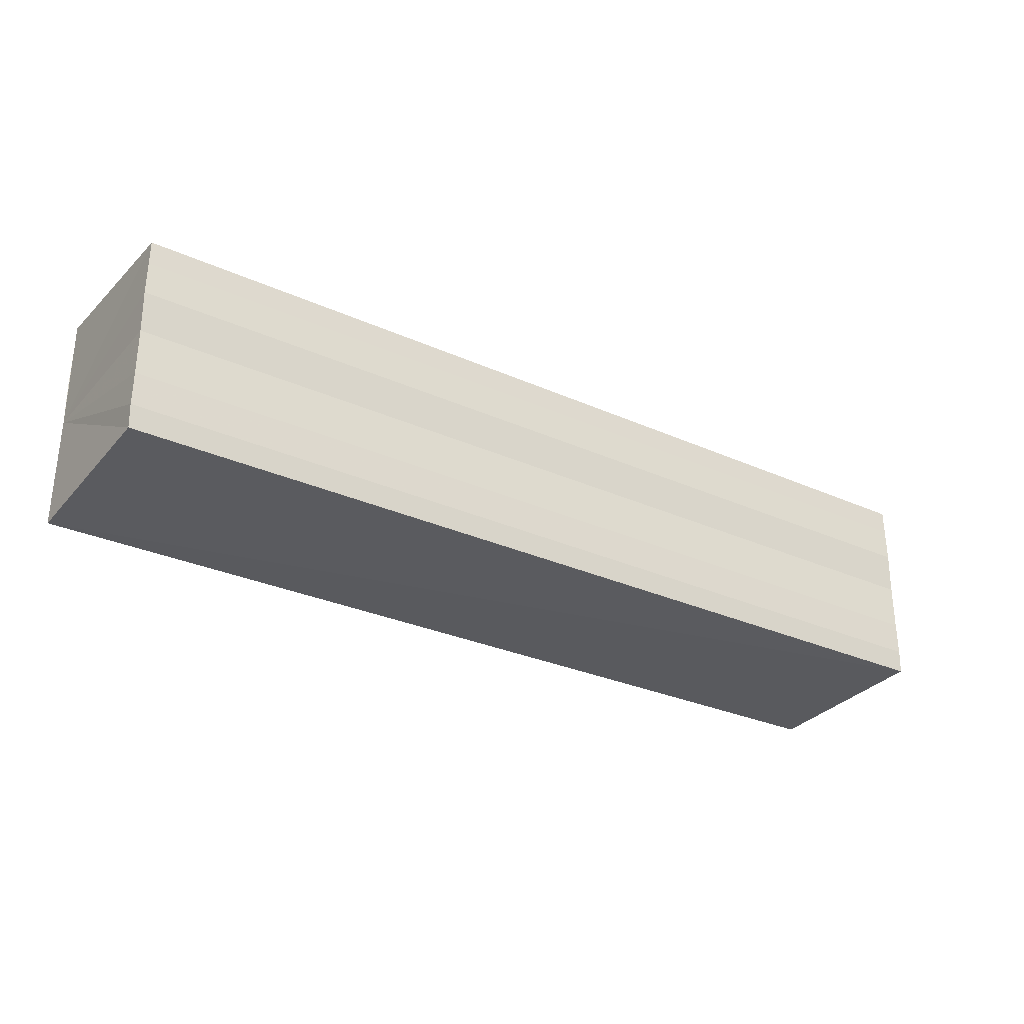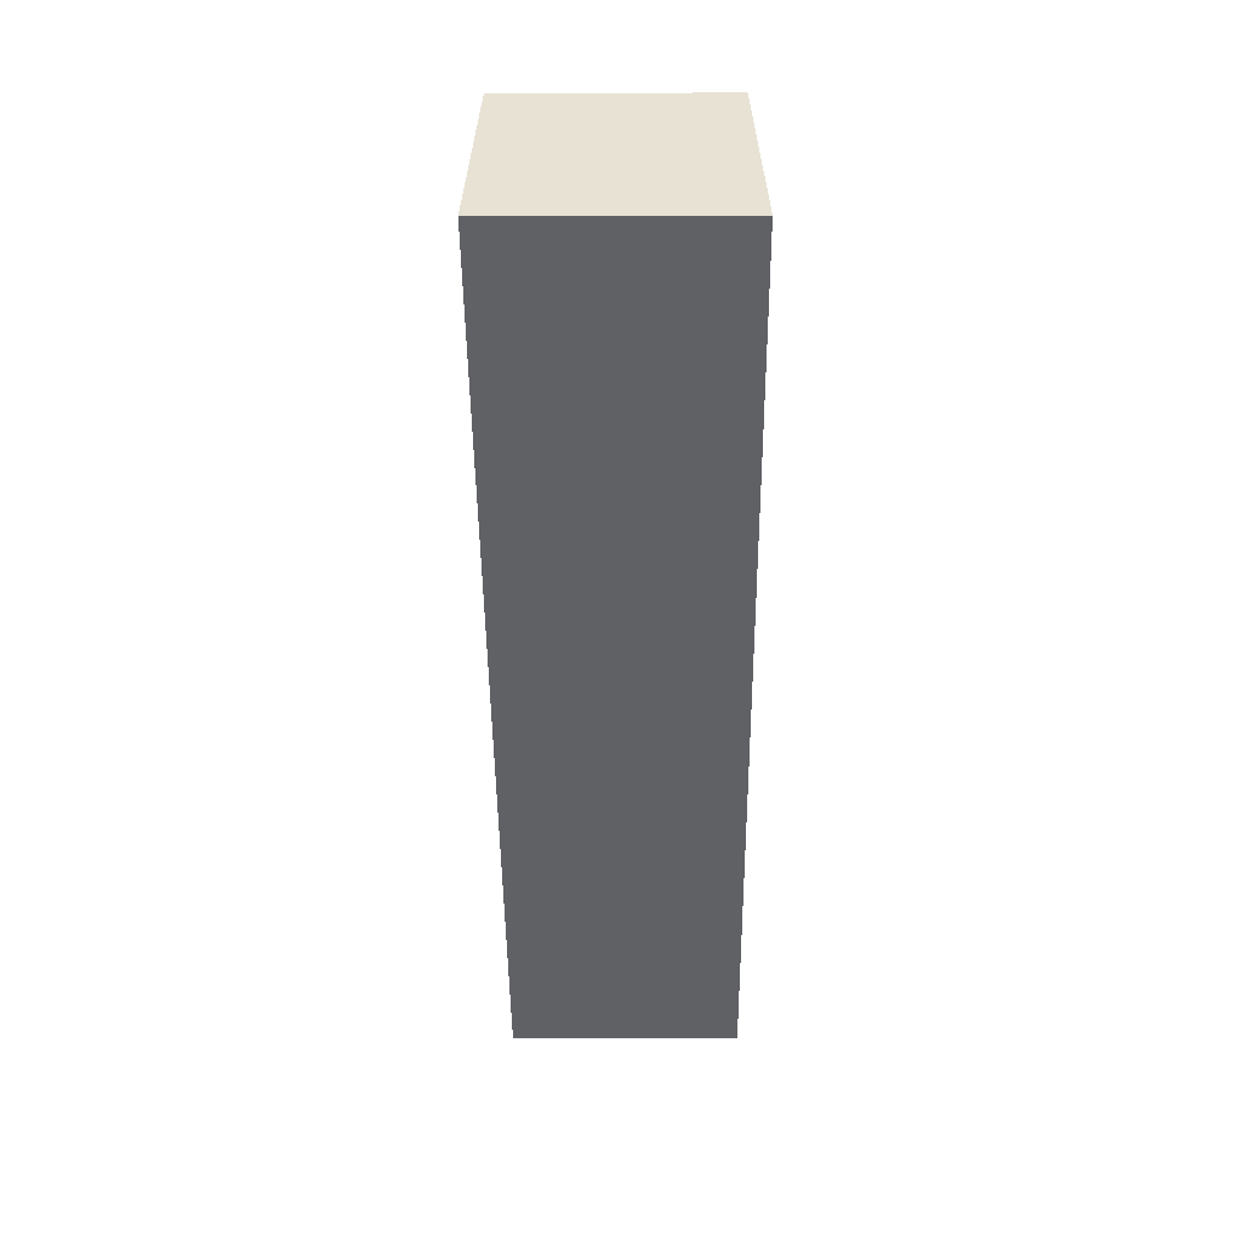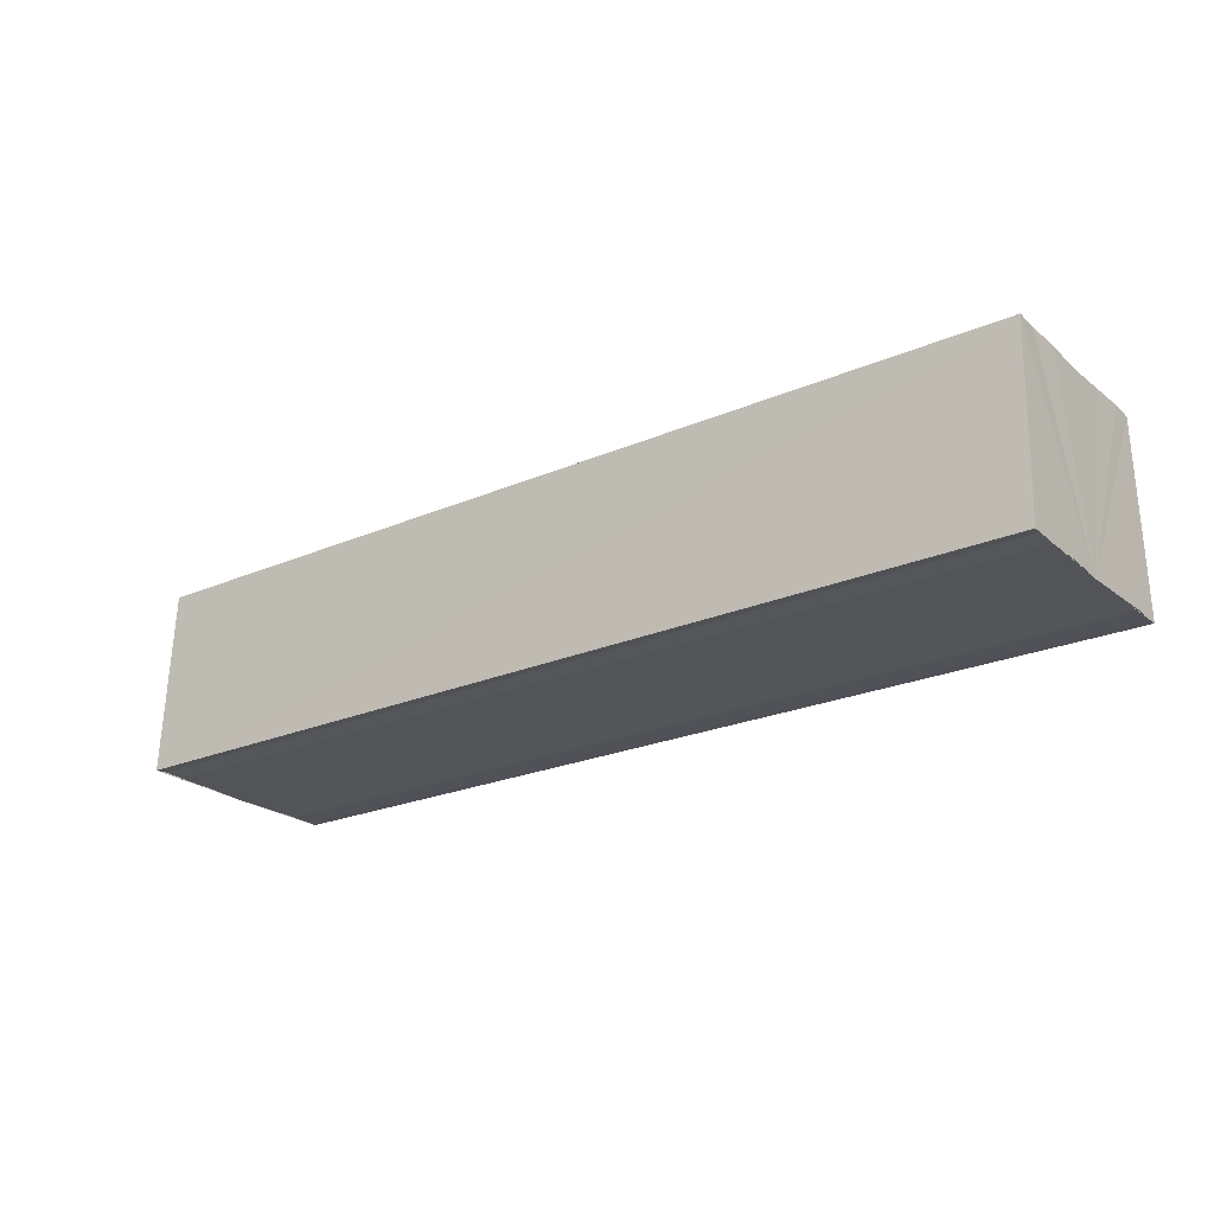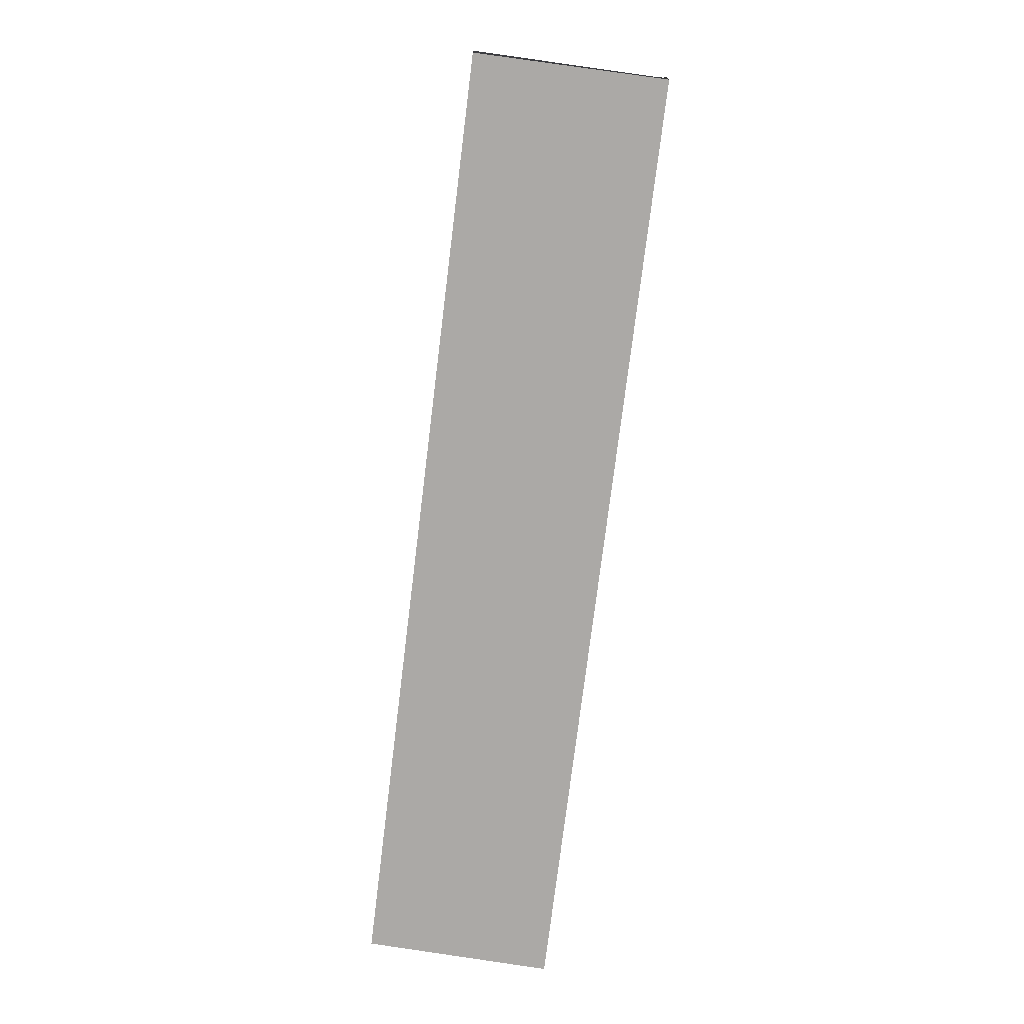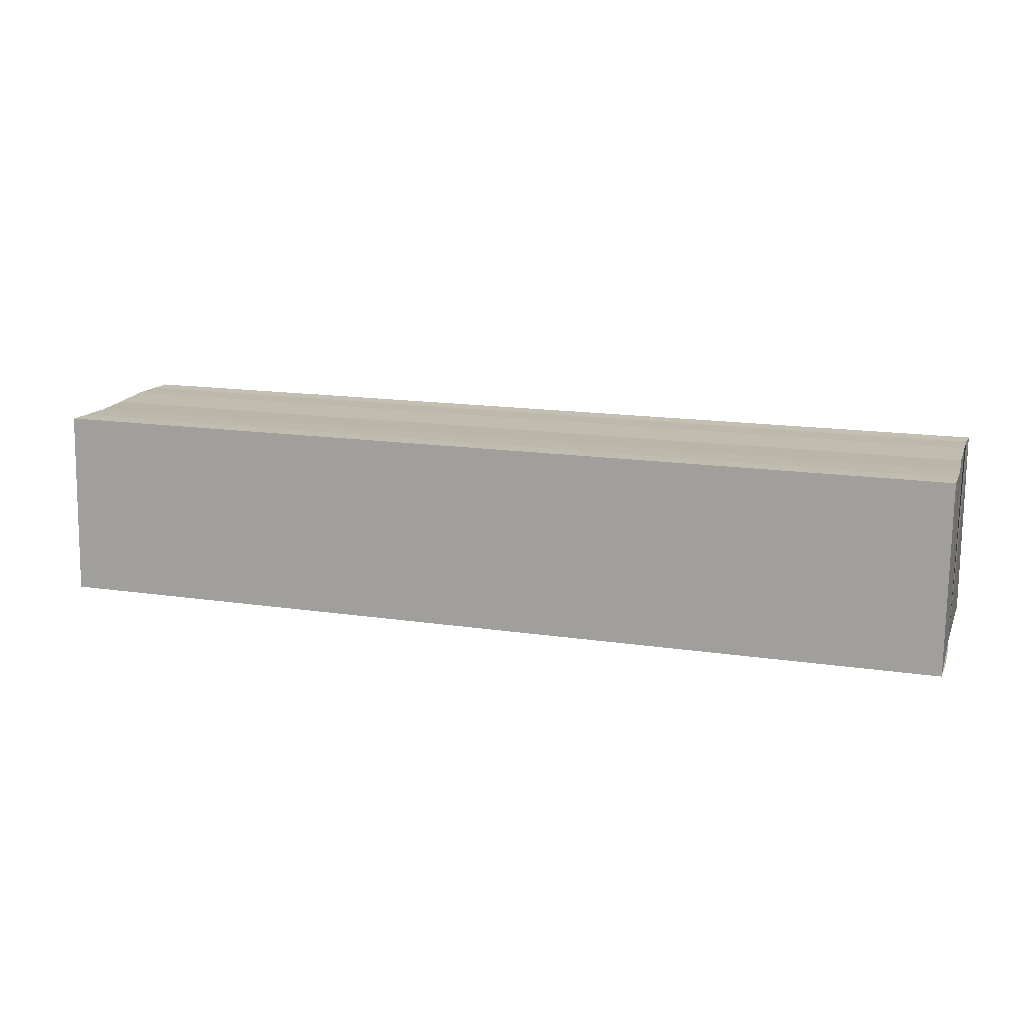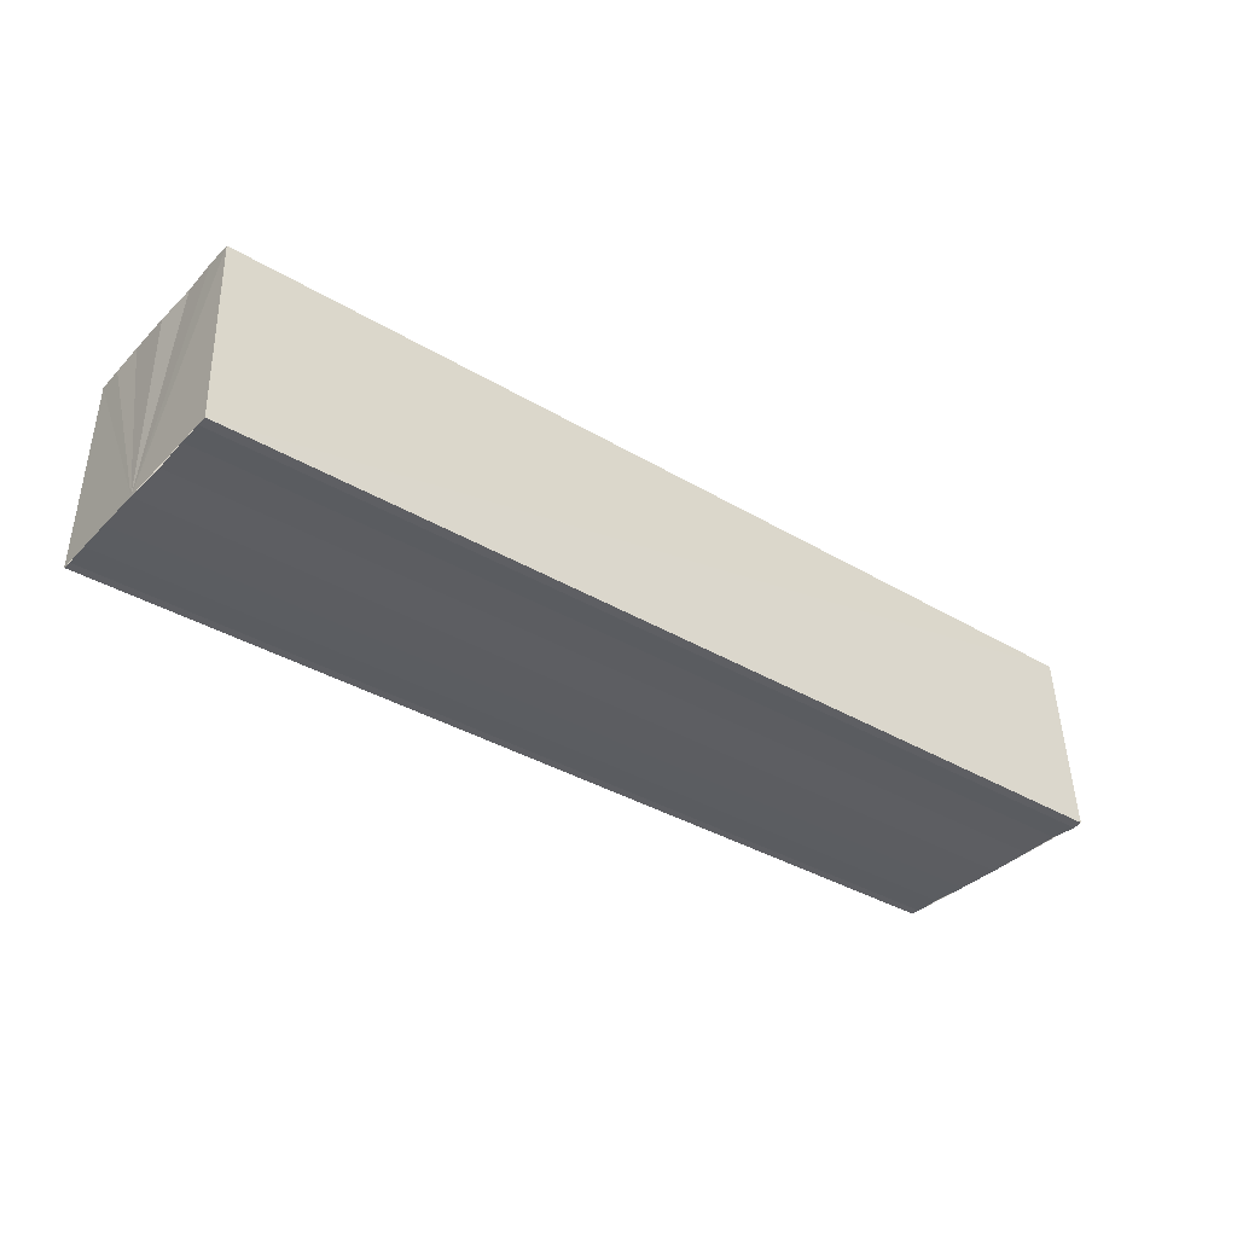
<metadata>
{"format":"obj","ext":"obj","renderer":"f3d","projection":"perspective","resolution":1024,"background":"white","views":[{"elev":-29.4,"azim":146.4,"up":"+Z"},{"elev":-49.2,"azim":90.5,"up":"+Y"},{"elev":-23.4,"azim":-143.8,"up":"+Y"},{"elev":-75.8,"azim":-97.1,"up":"+Z"},{"elev":15.4,"azim":17.3,"up":"+Y"},{"elev":-36.3,"azim":-37.9,"up":"+Y"}]}
</metadata>
<code>
o 9677
v 2248 1885 22.77
v 2248 1885 22.77
v 2248 1885 22.77
v 2248 1885 22.77
v 2248 1885 22.76
v 2248 1885 22.76
v 2248 1885 22.76
v 2248 1885 22.76
v 2248 1885 22.76
v 2248 1885 22.76
v 2248 1885 22.76
v 2248 1885 22.76
v 2248 1885 22.76
v 2248 1885 22.77
v 2248 1885 22.77
v 2248 1885 22.77
v 2248 1885 22.77
v 2248 1885 22.77
v 2248 1885 22.77
v 2248 1885 22.77
v 2248 1885 22.76
v 2248 1885 22.76
v 2248 1885 22.76
v 2248 1885 22.76
v 2248 1885 22.76
v 2248 1885 22.76
v 2248 1885 22.77
v 2248 1885 22.77
v 2248 1885 22.77
v 2248 1885 22.77
v 2248 1885 22.77
v 2248 1885 22.77
v 2248 1885 22.77
v 2248 1885 22.77
v 2248 1885 22.77
v 2248 1885 22.77
v 2248 1885 22.77
v 2248 1885 22.77
v 2248 1885 22.77
v 2248 1885 22.77
v 2248 1885 22.77
v 2248 1885 22.77
v 2248 1885 22.77
v 2248 1885 22.77
v 2248 1885 22.77
v 2248 1885 22.77
v 2248 1885 22.77
v 2248 1885 22.77
v 2248 1885 22.77
v 2248 1885 22.77
v 2248 1885 22.77
v 2248 1885 22.77
v 2248 1885 22.76
v 2248 1885 22.77
v 2248 1885 22.76
v 2248 1885 22.76
v 2248 1885 22.76
v 2248 1885 22.76
v 2248 1885 22.77
v 2248 1885 22.76
v 2248 1885 22.77
v 2248 1885 22.77
v 2248 1885 22.77
v 2248 1885 22.77
v 2248 1885 22.77
v 2248 1885 22.77
v 2248 1885 22.77
v 2248 1885 22.77
f 1 2 3
f 3 2 4
f 2 5 4
f 4 5 6
f 5 7 6
f 6 7 8
f 7 9 8
f 8 10 11
f 3 11 12
f 3 12 13
f 3 13 14
f 3 14 15
f 3 15 16
f 3 16 17
f 3 17 18
f 3 18 19
f 20 1 3
f 1 21 10
f 22 21 23
f 24 25 22
f 1 26 21
f 1 27 26
f 1 28 27
f 1 29 28
f 1 30 29
f 1 31 30
f 1 32 31
f 33 1 20
f 34 33 20
f 35 33 34
f 36 35 34
f 37 35 36
f 38 37 36
f 39 37 40
f 41 32 42
f 43 44 41
f 45 31 46
f 47 48 45
f 49 50 47
f 51 52 49
f 53 54 51
f 55 56 53
f 57 58 55
f 58 59 60
f 59 61 62
f 61 63 64
f 63 65 66
f 65 67 68

</code>
